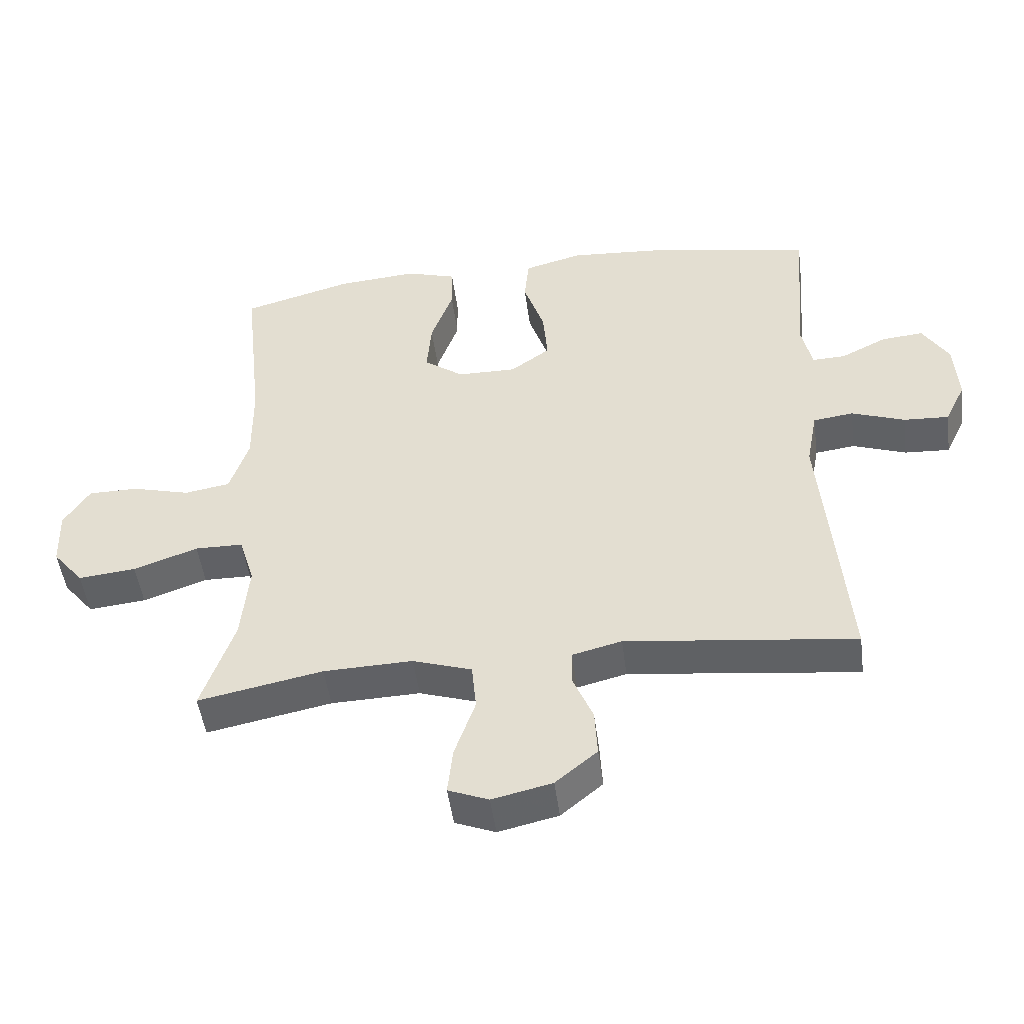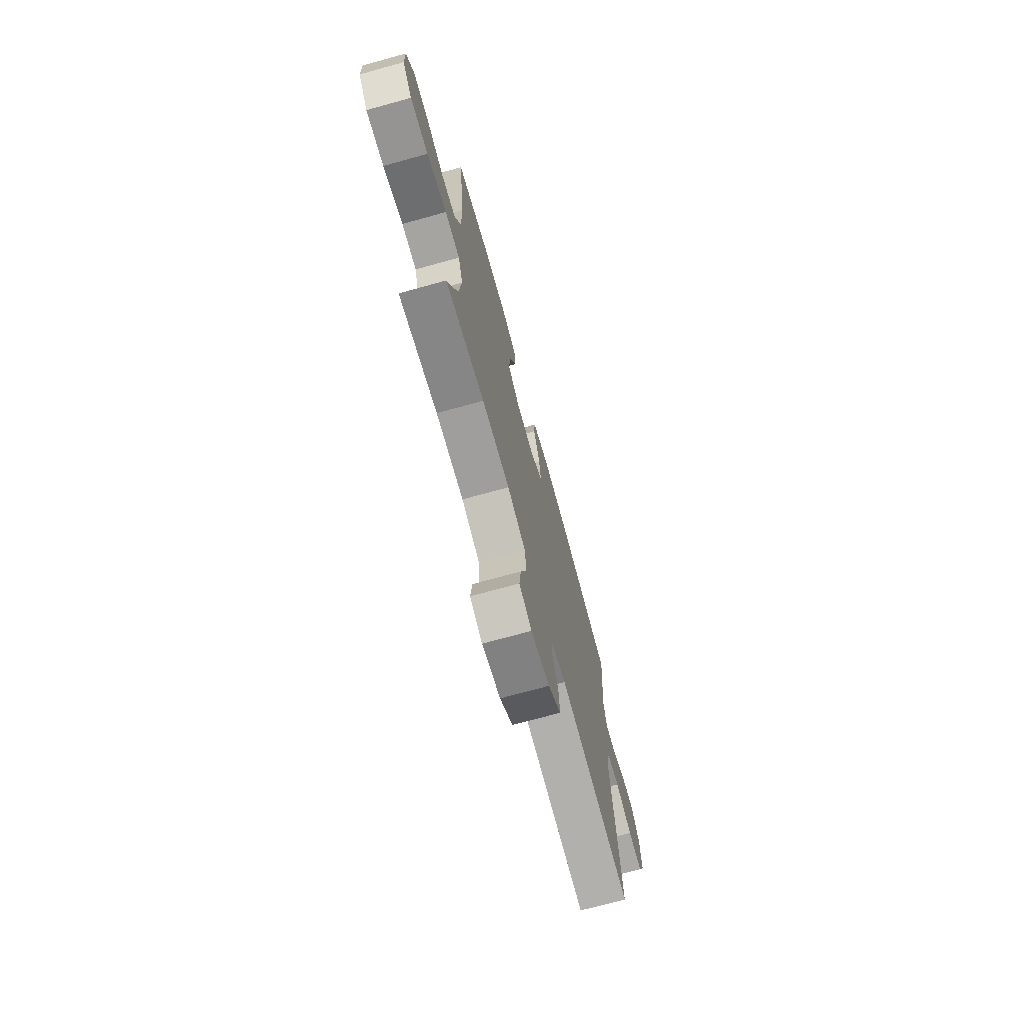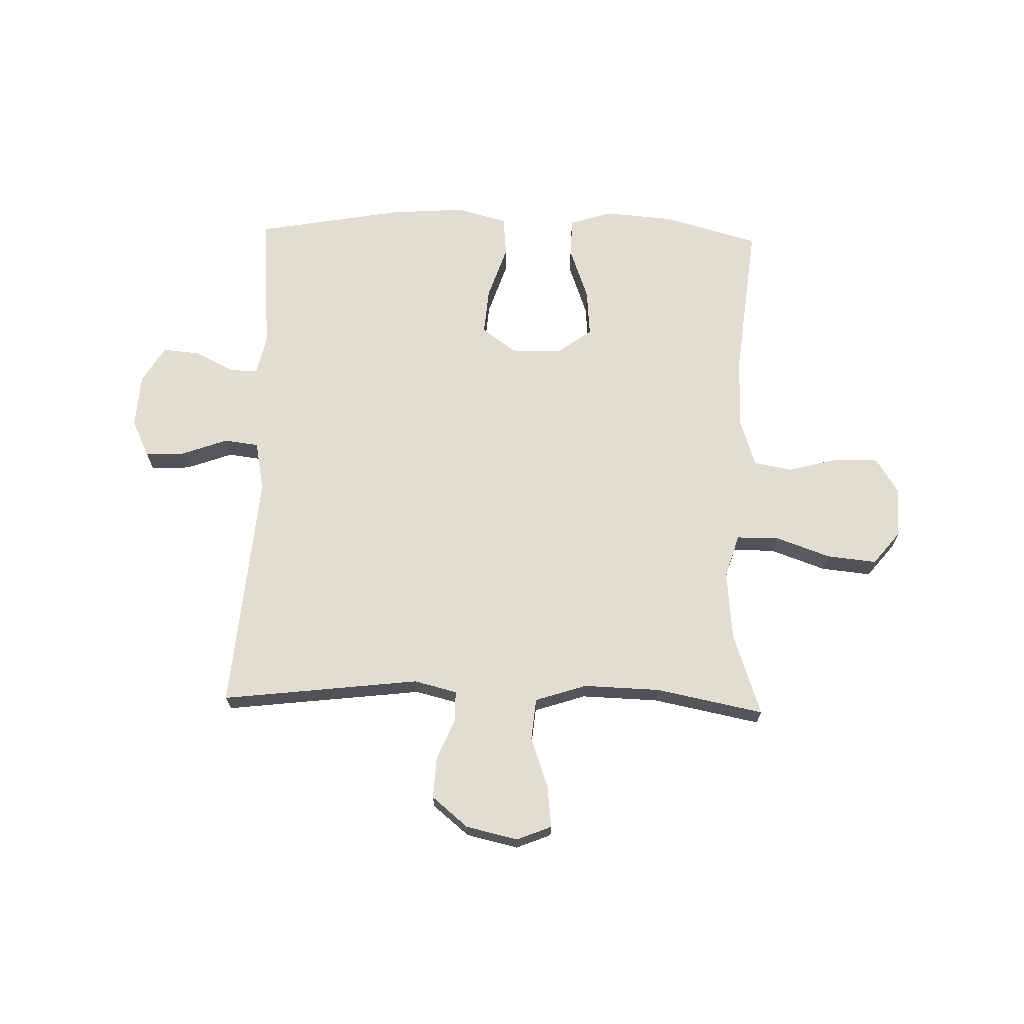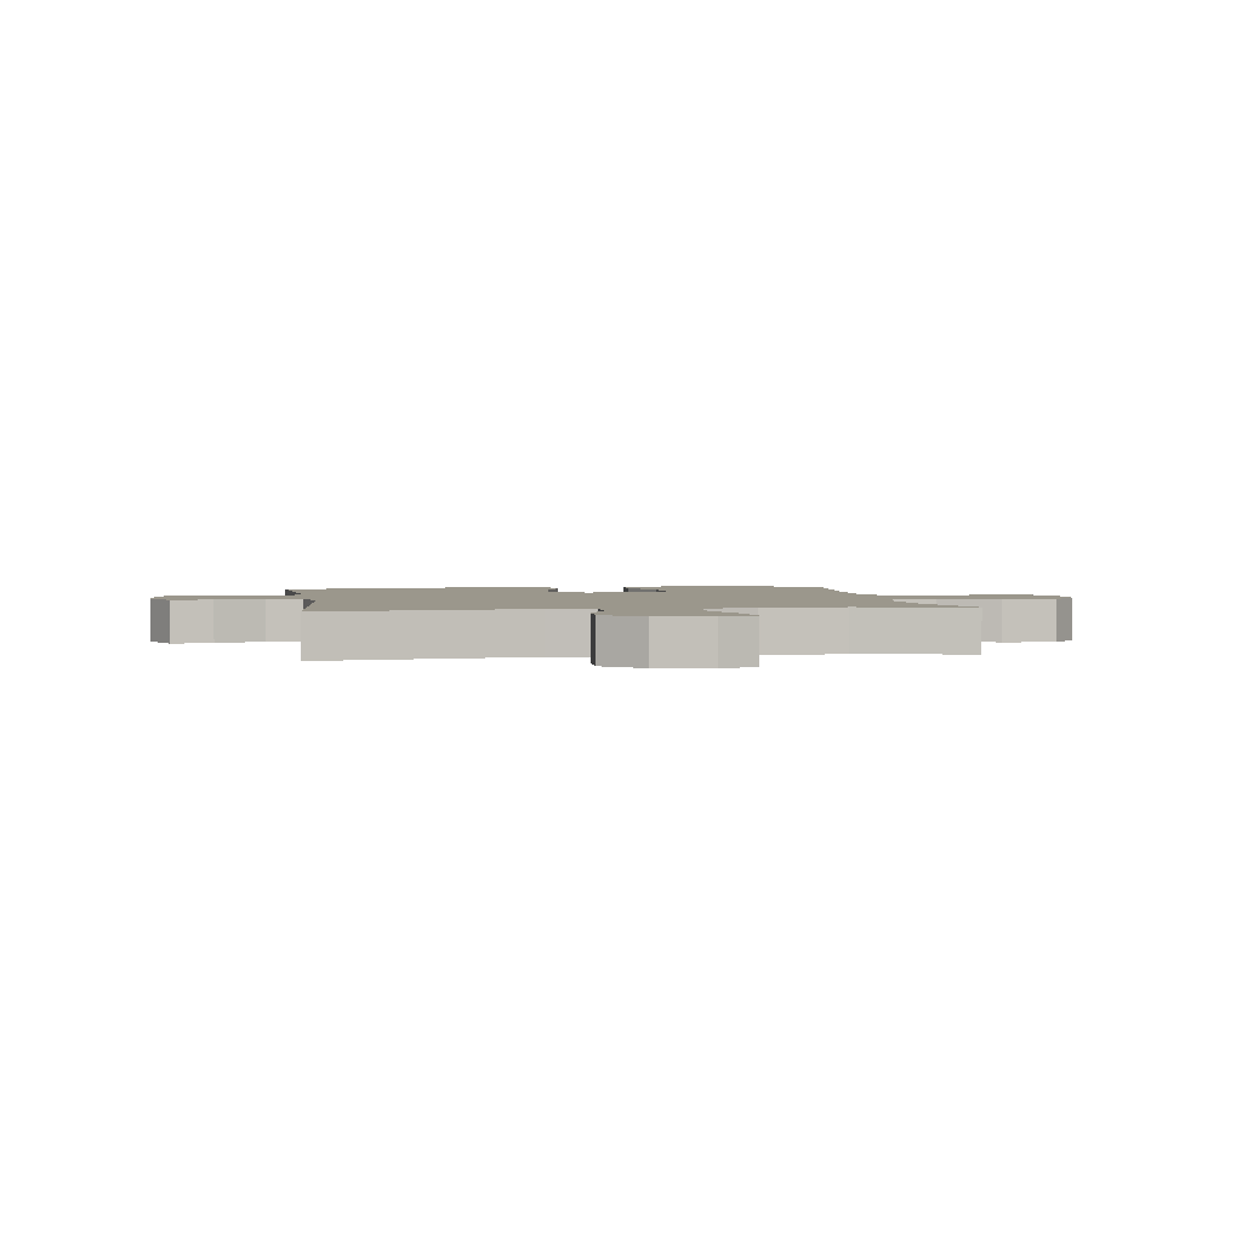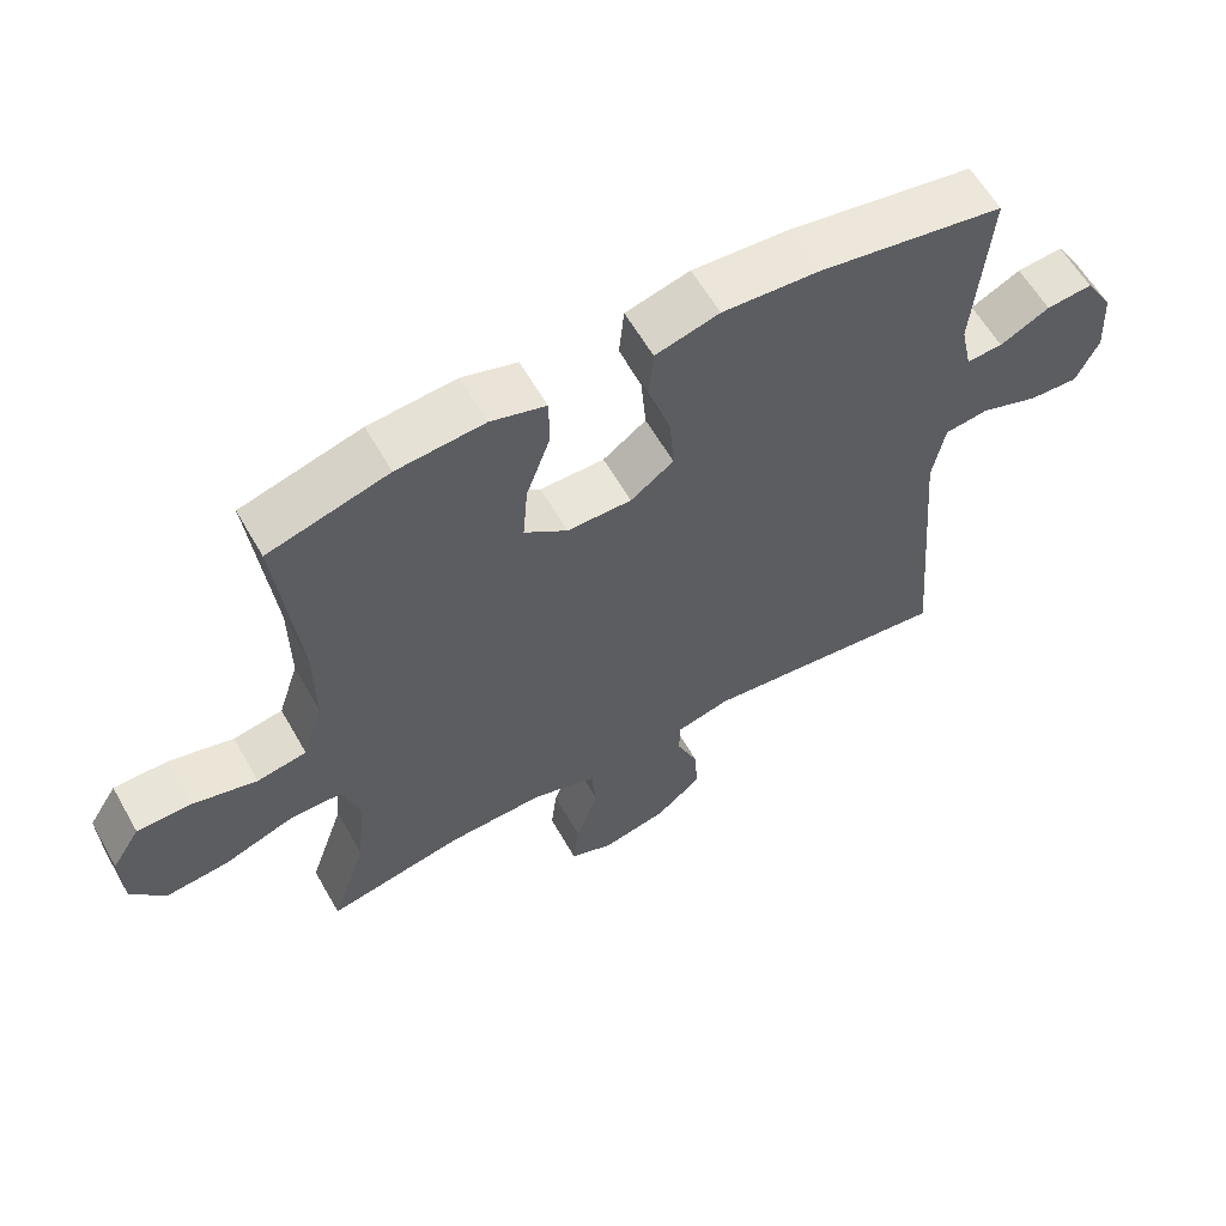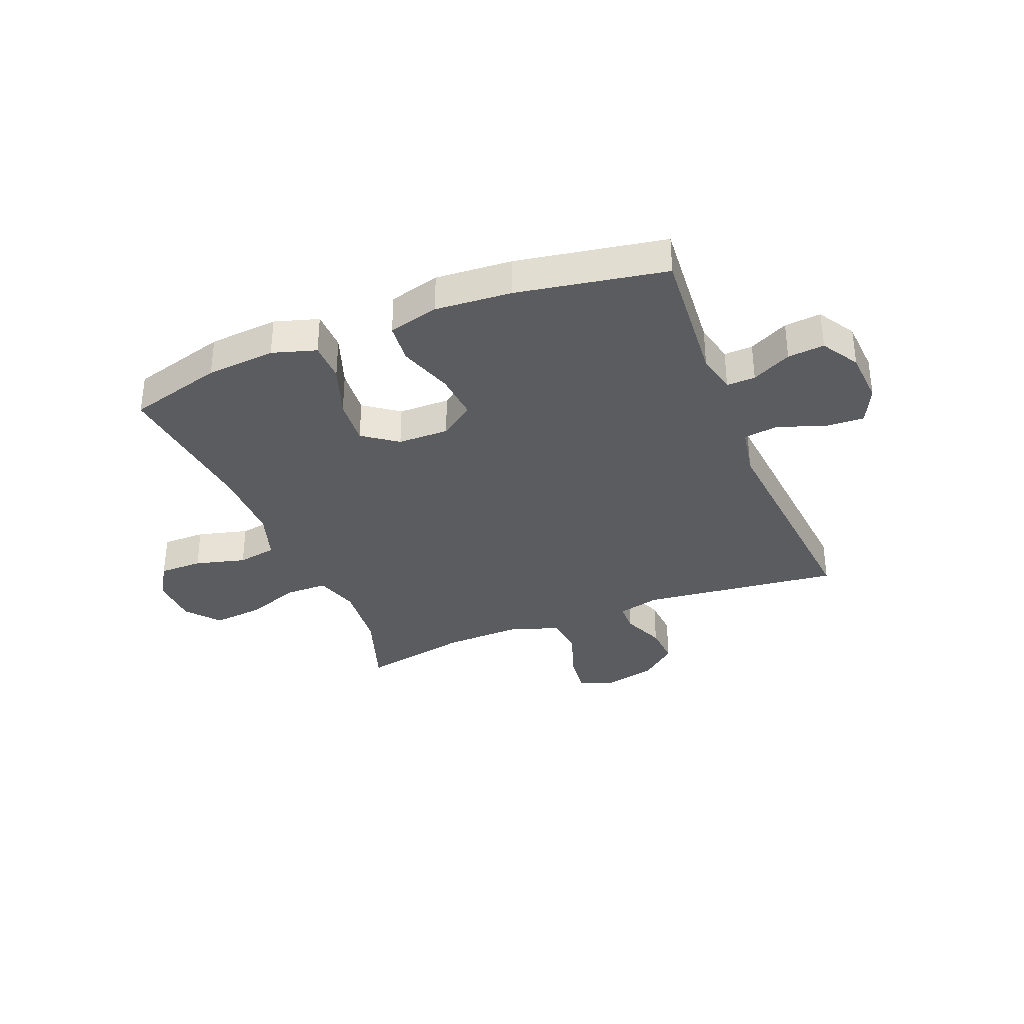
<metadata>
{"format":"obj","ext":"obj","renderer":"f3d","projection":"perspective","resolution":1024,"background":"white","views":[{"elev":-48.9,"azim":7.5,"up":"+Z"},{"elev":-72.6,"azim":-74.6,"up":"+Z"},{"elev":68.4,"azim":-178.4,"up":"+Y"},{"elev":2.6,"azim":170.8,"up":"+Y"},{"elev":60.4,"azim":-29.6,"up":"+Z"},{"elev":-34.3,"azim":22.0,"up":"+Y"}]}
</metadata>
<code>
v 0.5 0.07 -0.5
v 0.147 0.07 -0.458
v 0.071 0.07 -0.477
v 0.07 0.07 -0.53
v 0.101 0.07 -0.605
v 0.105 0.07 -0.678
v 0.041 0.07 -0.731
v -0.051 0.07 -0.752
v -0.113 0.07 -0.727
v -0.105 0.07 -0.654
v -0.073 0.07 -0.562
v -0.08 0.07 -0.488
v -0.171 0.07 -0.458
v -0.308 0.07 -0.462
v -0.5 0.07 -0.5
v -0.45 0.07 -0.353
v -0.438 0.07 -0.23
v -0.462 0.07 -0.152
v -0.536 0.07 -0.151
v -0.635 0.07 -0.186
v -0.724 0.07 -0.195
v -0.772 0.07 -0.136
v -0.775 0.07 -0.046
v -0.735 0.07 0.017
v -0.658 0.07 0.017
v -0.568 0.07 -0.007
v -0.498 0.07 0.005
v -0.469 0.07 0.094
v -0.47 0.07 0.224
v -0.5 0.07 0.5
v -0.331 0.07 0.547
v -0.208 0.07 0.557
v -0.13 0.07 0.533
v -0.129 0.07 0.462
v -0.163 0.07 0.367
v -0.17 0.07 0.283
v -0.109 0.07 0.238
v -0.018 0.07 0.237
v 0.043 0.07 0.281
v 0.036 0.07 0.365
v 0.004 0.07 0.461
v 0.011 0.07 0.533
v 0.101 0.07 0.557
v 0.237 0.07 0.547
v 0.5 0.07 0.5
v 0.479 0.07 0.249
v 0.495 0.07 0.176
v 0.546 0.07 0.178
v 0.616 0.07 0.213
v 0.681 0.07 0.219
v 0.721 0.07 0.153
v 0.727 0.07 0.057
v 0.695 0.07 -0.01
v 0.625 0.07 -0.006
v 0.543 0.07 0.024
v 0.481 0.07 0.016
v 0.464 0.07 -0.074
v 0.5 0 -0.5
v 0.147 0 -0.458
v 0.071 0 -0.477
v 0.07 0 -0.53
v 0.101 0 -0.605
v 0.105 0 -0.678
v 0.041 0 -0.731
v -0.051 0 -0.752
v -0.113 0 -0.727
v -0.105 0 -0.654
v -0.073 0 -0.562
v -0.08 0 -0.488
v -0.171 0 -0.458
v -0.308 0 -0.462
v -0.5 0 -0.5
v -0.45 0 -0.353
v -0.438 0 -0.23
v -0.462 0 -0.152
v -0.536 0 -0.151
v -0.635 0 -0.186
v -0.724 0 -0.195
v -0.772 0 -0.136
v -0.775 0 -0.046
v -0.735 0 0.017
v -0.658 0 0.017
v -0.568 0 -0.007
v -0.498 0 0.005
v -0.469 0 0.094
v -0.47 0 0.224
v -0.5 0 0.5
v -0.331 0 0.547
v -0.208 0 0.557
v -0.13 0 0.533
v -0.129 0 0.462
v -0.163 0 0.367
v -0.17 0 0.283
v -0.109 0 0.238
v -0.018 0 0.237
v 0.043 0 0.281
v 0.036 0 0.365
v 0.004 0 0.461
v 0.011 0 0.533
v 0.101 0 0.557
v 0.237 0 0.547
v 0.5 0 0.5
v 0.479 0 0.249
v 0.495 0 0.176
v 0.546 0 0.178
v 0.616 0 0.213
v 0.681 0 0.219
v 0.721 0 0.153
v 0.727 0 0.057
v 0.695 0 -0.01
v 0.625 0 -0.006
v 0.543 0 0.024
v 0.481 0 0.016
v 0.464 0 -0.074
f 52 53 54 55
f 52 55 56
f 51 52 56
f 48 49 50 51
f 47 48 51 56
f 46 47 56 57
f 44 45 46
f 43 44 46 57
f 40 41 42 43
f 39 40 43 57
f 32 33 34 35
f 32 35 36
f 29 30 31 32
f 28 29 32 36
f 27 28 36 37
f 23 24 25 26
f 23 26 27
f 22 23 27
f 19 20 21 22
f 18 19 22 27
f 17 18 27 37
f 14 15 16
f 13 14 16 17
f 12 13 17 37
f 8 9 10 11
f 4 5 6 7
f 3 4 7 8
f 39 57 1 2
f 38 39 2 3
f 11 12 37 38
f 3 8 11 38
f 112 111 110 109
f 113 112 109
f 113 109 108
f 108 107 106 105
f 113 108 105 104
f 114 113 104 103
f 103 102 101
f 114 103 101 100
f 100 99 98 97
f 114 100 97 96
f 92 91 90 89
f 93 92 89
f 89 88 87 86
f 93 89 86 85
f 94 93 85 84
f 83 82 81 80
f 84 83 80
f 84 80 79
f 79 78 77 76
f 84 79 76 75
f 94 84 75 74
f 73 72 71
f 74 73 71 70
f 94 74 70 69
f 68 67 66 65
f 64 63 62 61
f 65 64 61 60
f 59 58 114 96
f 60 59 96 95
f 95 94 69 68
f 95 68 65 60
f 1 58 59 2
f 2 59 60 3
f 3 60 61 4
f 4 61 62 5
f 5 62 63 6
f 6 63 64 7
f 7 64 65 8
f 8 65 66 9
f 9 66 67 10
f 10 67 68 11
f 11 68 69 12
f 12 69 70 13
f 13 70 71 14
f 14 71 72 15
f 15 72 73 16
f 16 73 74 17
f 17 74 75 18
f 18 75 76 19
f 19 76 77 20
f 20 77 78 21
f 21 78 79 22
f 22 79 80 23
f 23 80 81 24
f 24 81 82 25
f 25 82 83 26
f 26 83 84 27
f 27 84 85 28
f 28 85 86 29
f 29 86 87 30
f 30 87 88 31
f 31 88 89 32
f 32 89 90 33
f 33 90 91 34
f 34 91 92 35
f 35 92 93 36
f 36 93 94 37
f 37 94 95 38
f 38 95 96 39
f 39 96 97 40
f 40 97 98 41
f 41 98 99 42
f 42 99 100 43
f 43 100 101 44
f 44 101 102 45
f 45 102 103 46
f 46 103 104 47
f 47 104 105 48
f 48 105 106 49
f 49 106 107 50
f 50 107 108 51
f 51 108 109 52
f 52 109 110 53
f 53 110 111 54
f 54 111 112 55
f 55 112 113 56
f 56 113 114 57
f 57 114 58 1

</code>
